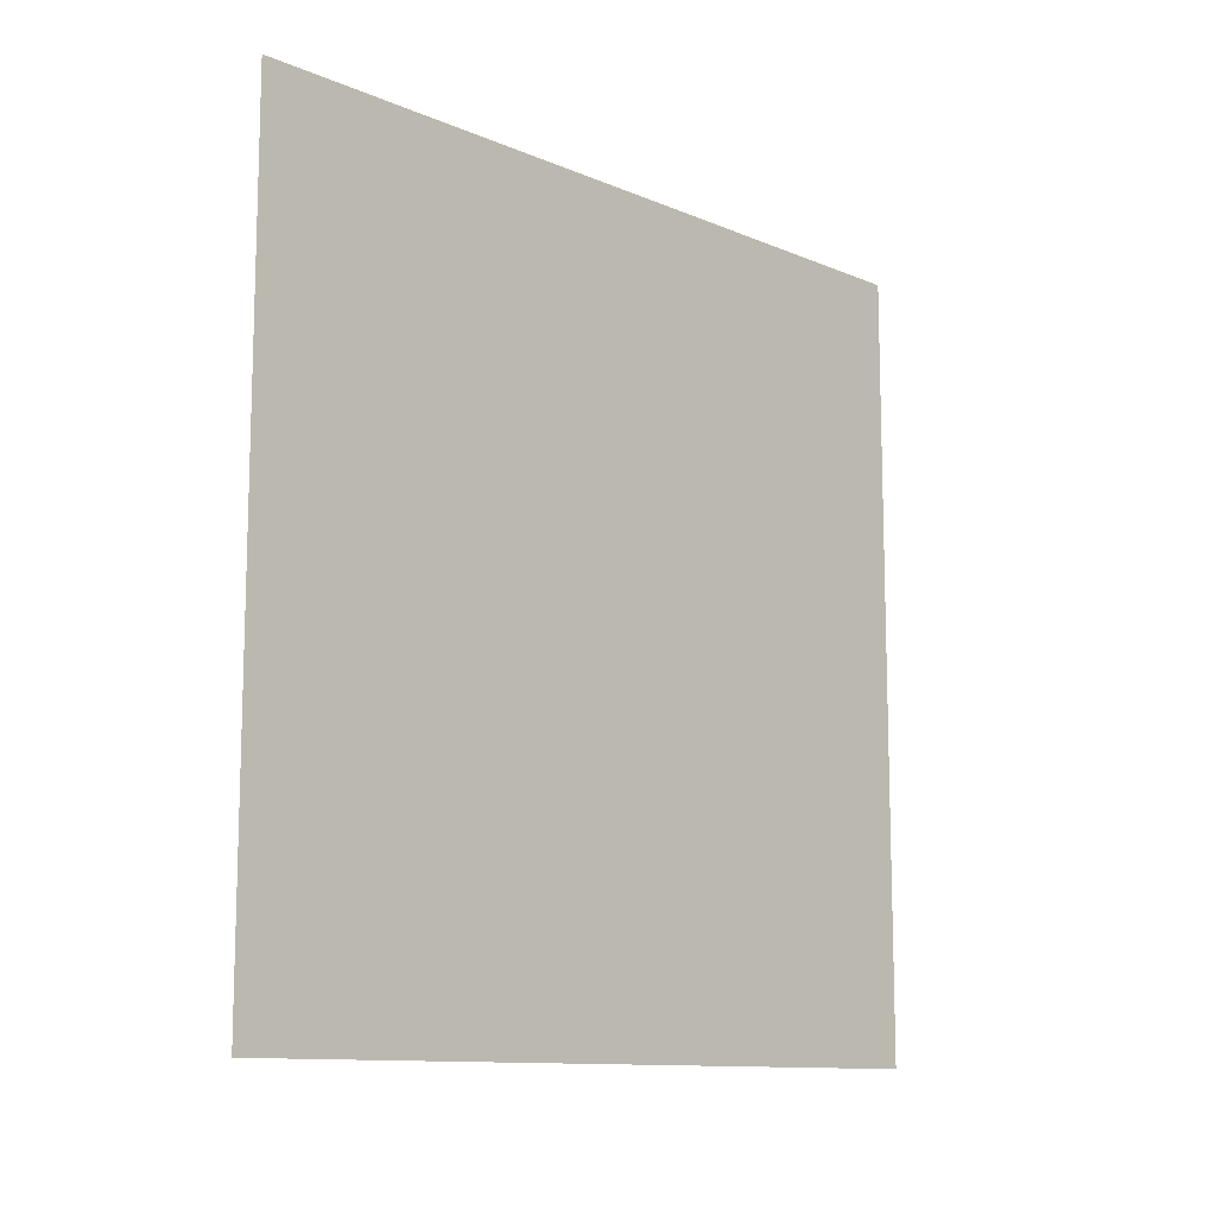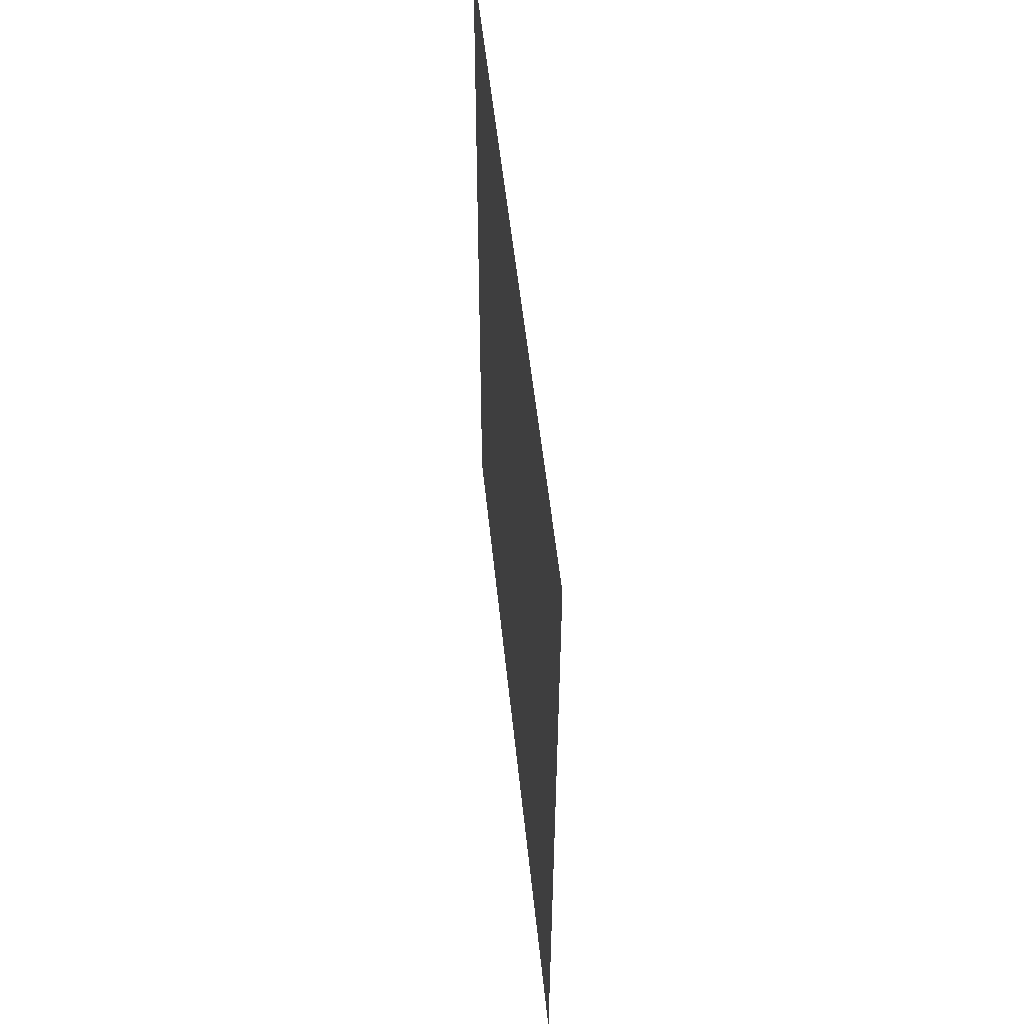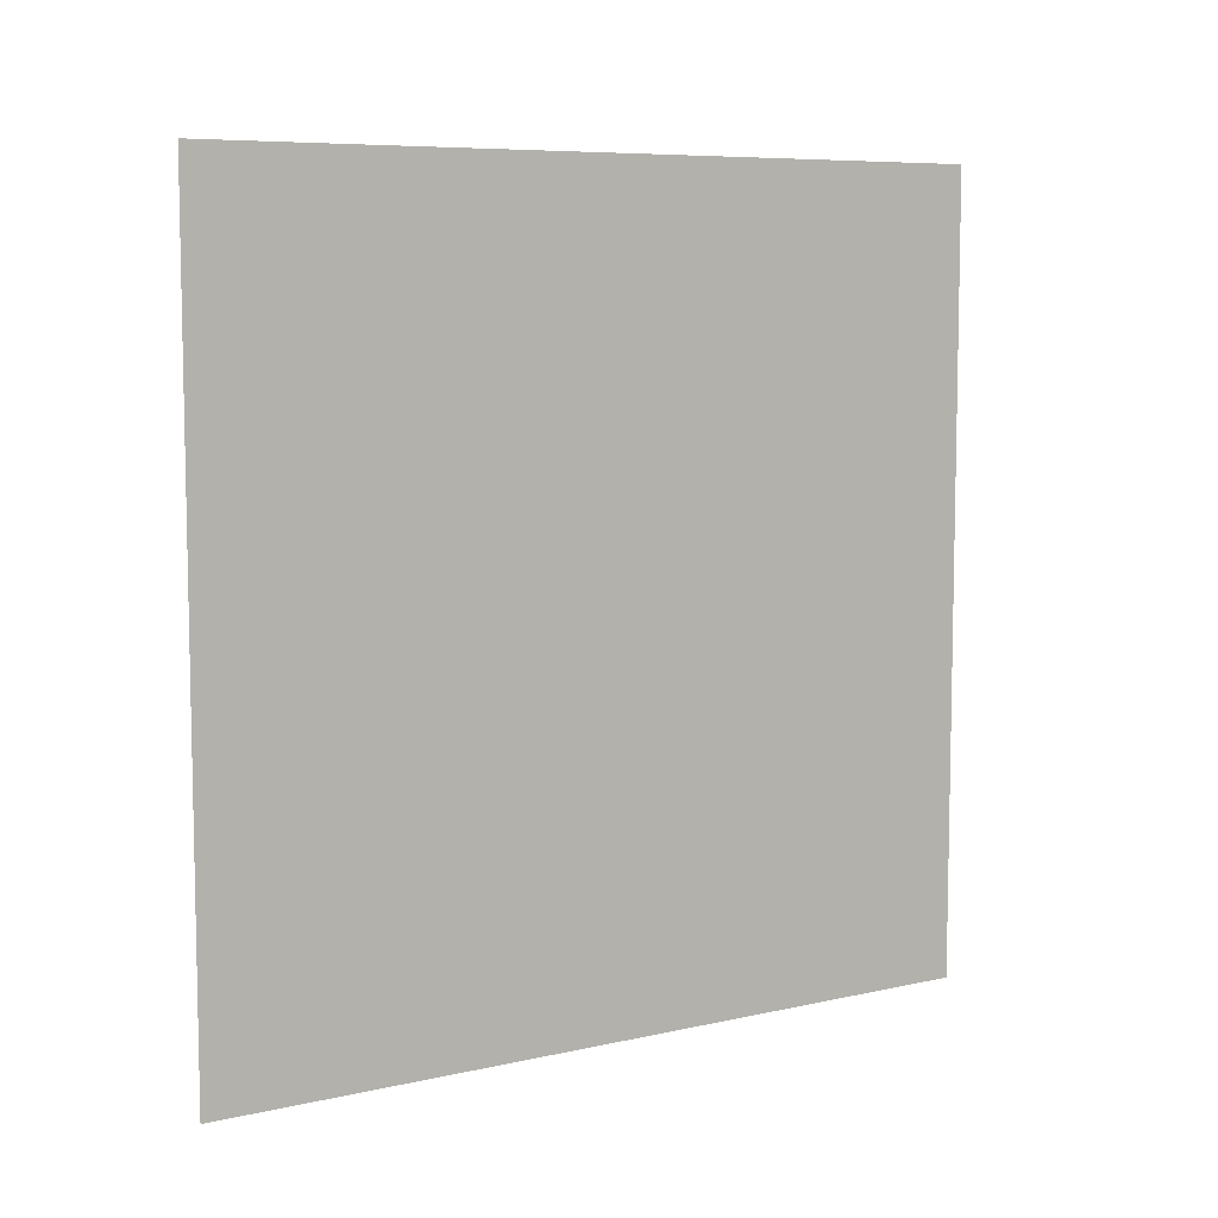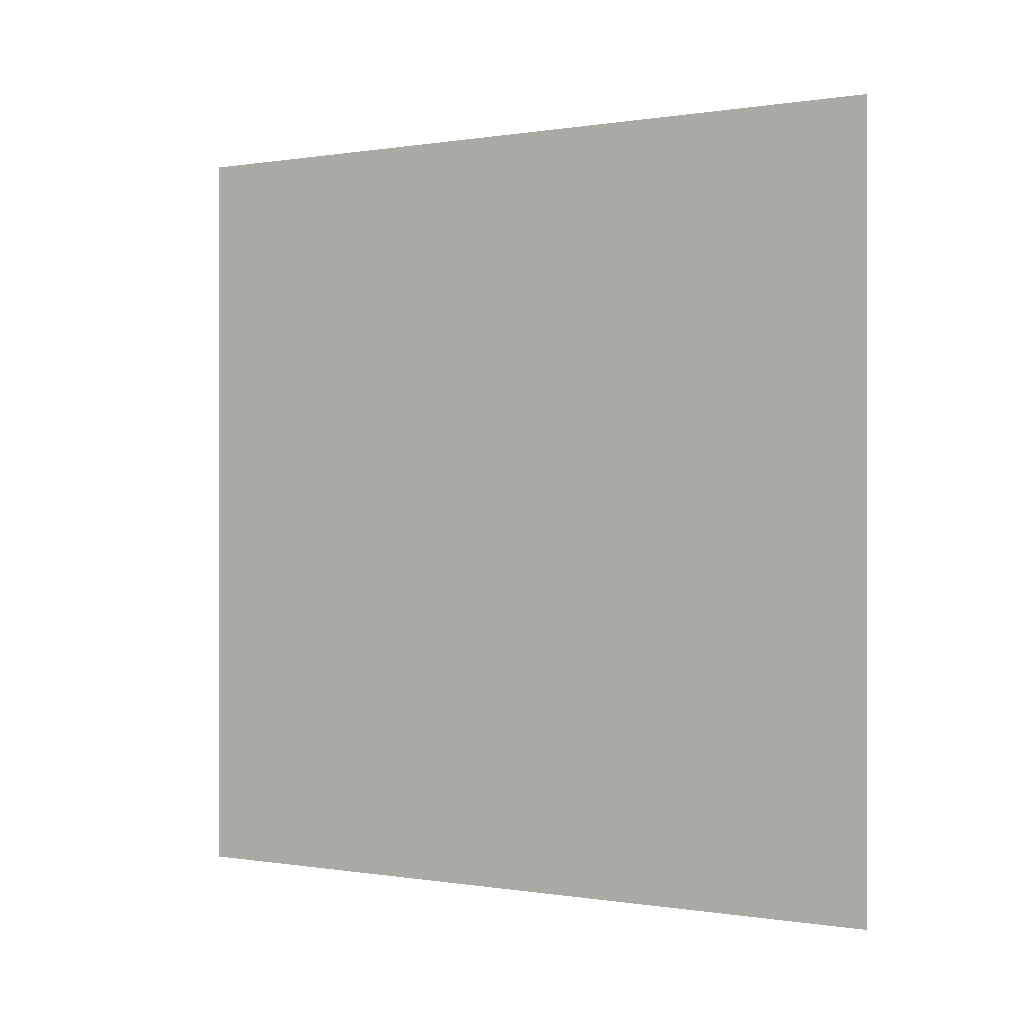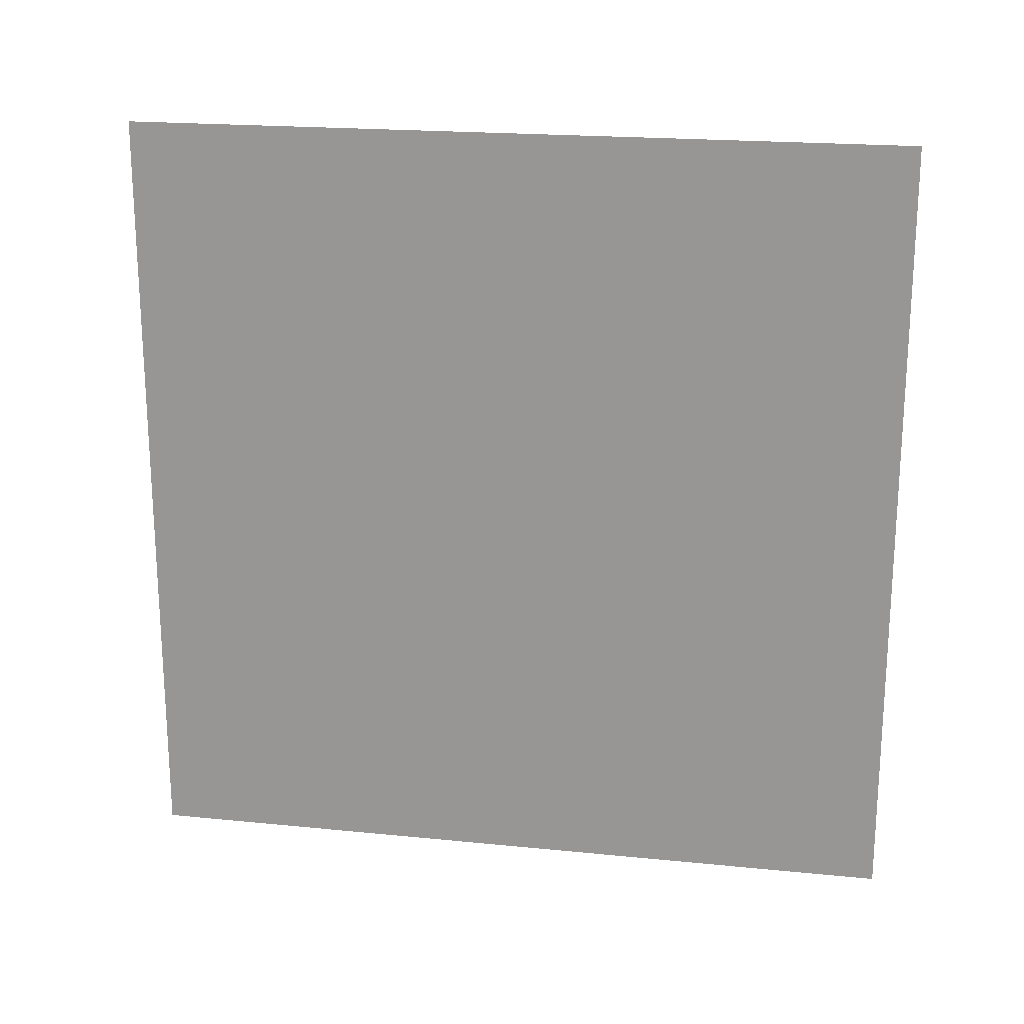
<metadata>
{"format":"obj","ext":"obj","renderer":"f3d","projection":"perspective","resolution":1024,"background":"white","views":[{"elev":-11.5,"azim":44.5,"up":"+Z"},{"elev":51.5,"azim":174.3,"up":"+Y"},{"elev":7.6,"azim":57.4,"up":"+Y"},{"elev":-0.0,"azim":-58.2,"up":"+Z"},{"elev":20.0,"azim":100.5,"up":"+Y"}]}
</metadata>
<code>
g zR
v -0 -0.00979 0.00979
v -0 0.00979 0.00979
v -0 0.00979 -0.00979
v -0 -0.00979 -0.00979
f -2 -3 -4
f -1 -2 -4

</code>
